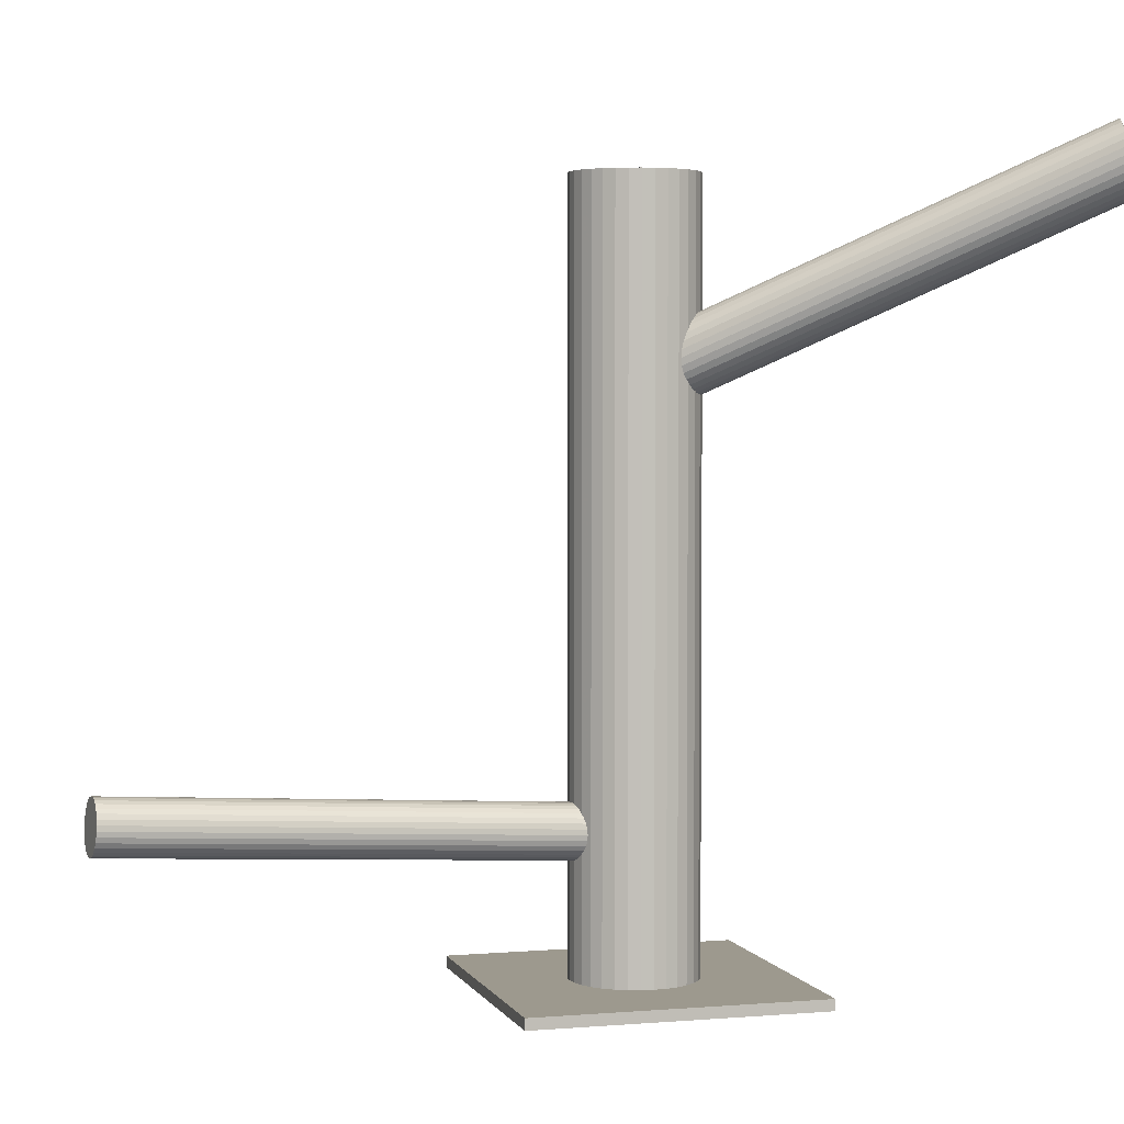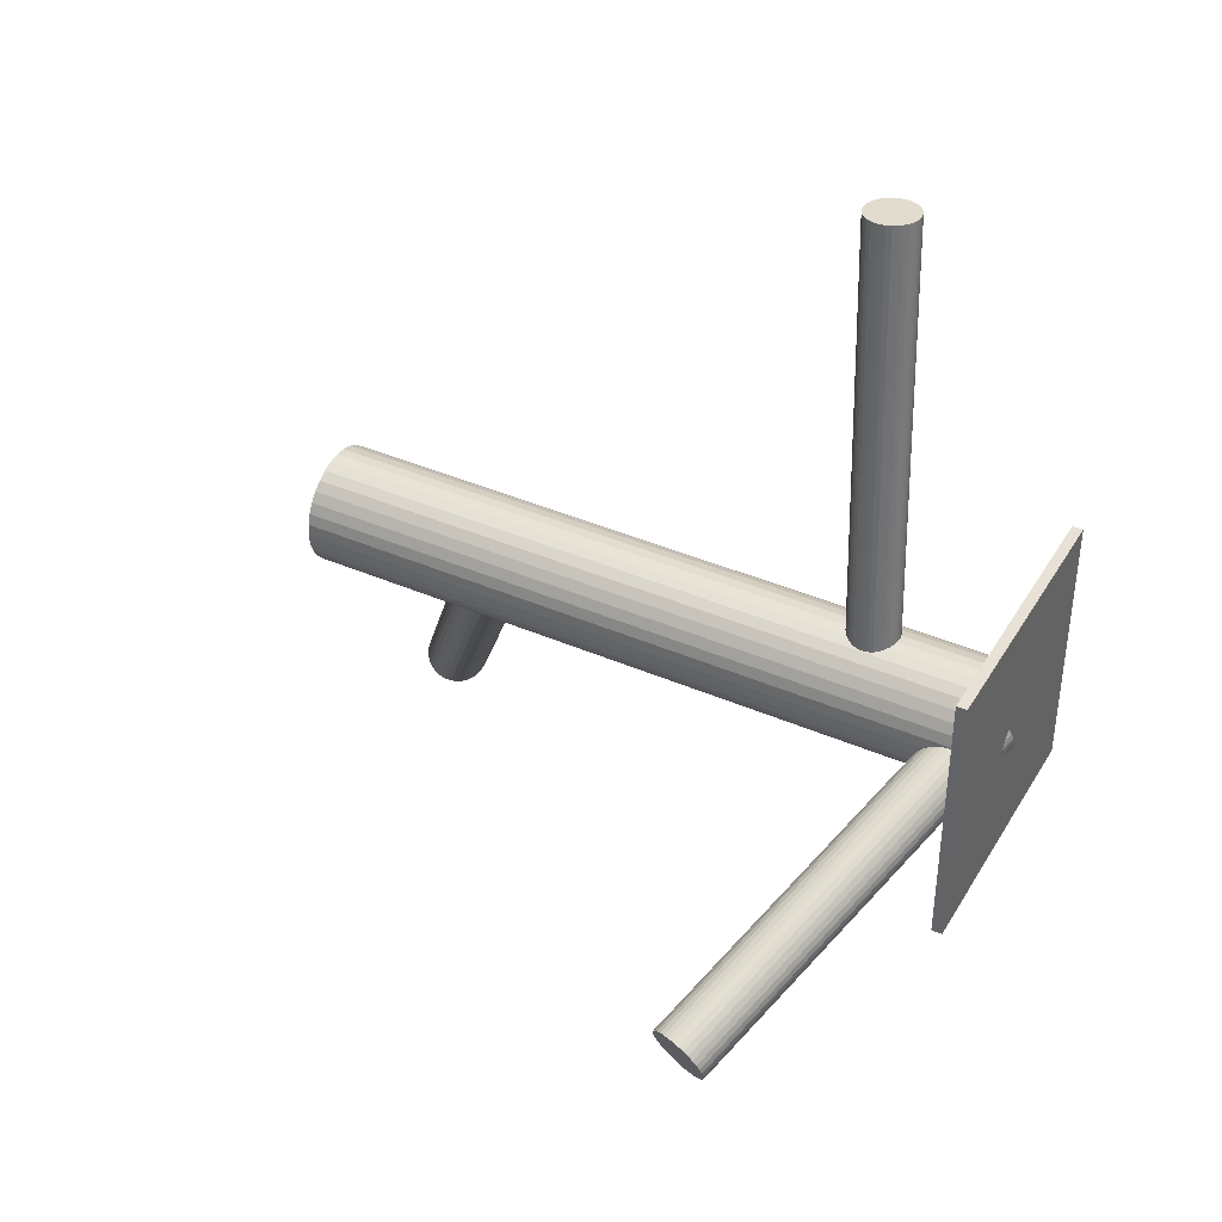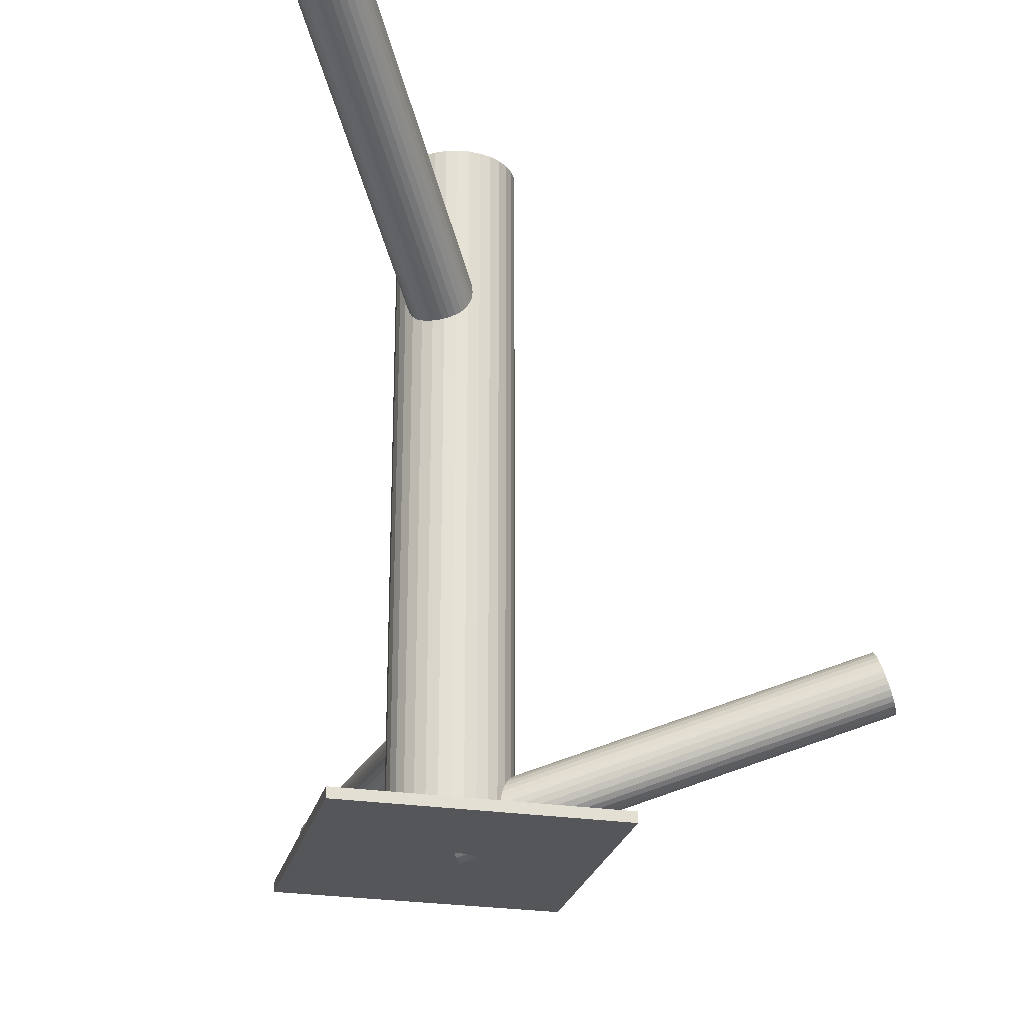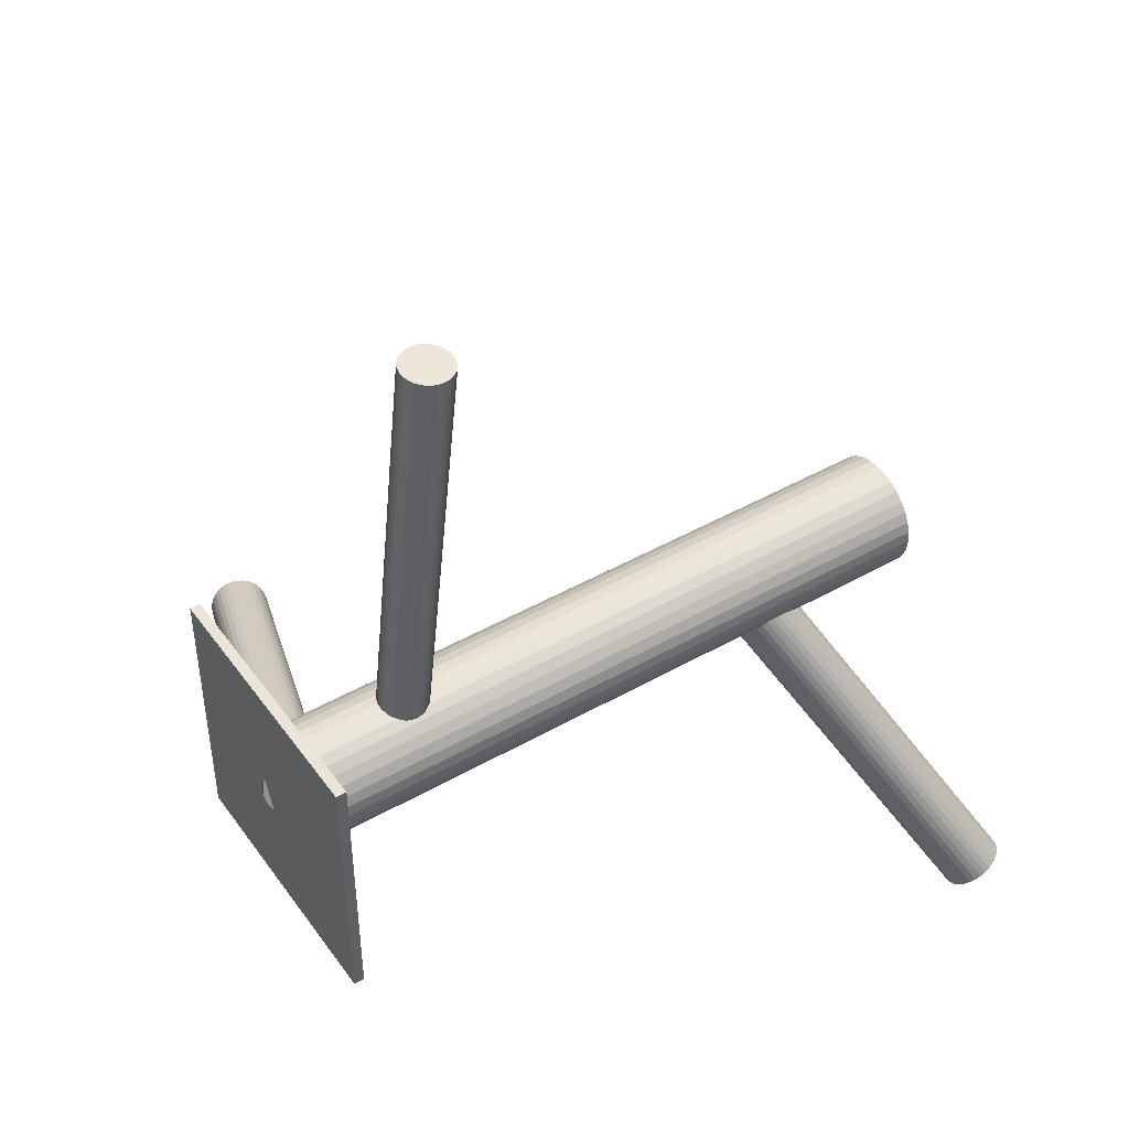
<metadata>
{"format":"obj","ext":"obj","renderer":"f3d","projection":"perspective","resolution":1024,"background":"white","views":[{"elev":3.3,"azim":-106.0,"up":"+Z"},{"elev":40.4,"azim":118.0,"up":"+Y"},{"elev":-25.4,"azim":-13.8,"up":"+Z"},{"elev":44.9,"azim":-123.4,"up":"+Y"}]}
</metadata>
<code>
v -0.02032 -0.01341 -0.1094
v -0.02032 -0.01341 0.09992
v -0.02032 0.003865 -0.1094
v -0.02032 0.003865 0.09992
v -0.02032 -0.03069 -0.1094
v -0.02032 -0.03069 0.09992
v -0.005959 -0.003813 -0.1094
v -0.005959 -0.003813 0.09992
v -0.005959 -0.02301 -0.1094
v -0.005959 -0.02301 0.09992
v -0.03254 -0.02563 -0.1094
v -0.03254 -0.02563 0.09992
v -0.03254 -0.001195 -0.1094
v -0.03254 -0.001195 0.09992
v -0.01073 0.0009531 -0.1094
v -0.01073 0.0009531 0.09992
v -0.01073 -0.02778 -0.1094
v -0.01073 -0.02778 0.09992
v -0.03727 -0.01678 -0.1094
v -0.03727 -0.01678 0.09992
v -0.03727 -0.01004 -0.1094
v -0.03727 -0.01004 0.09992
v -0.03628 -0.02002 -0.1094
v -0.03628 -0.02002 0.09992
v -0.03628 -0.0068 -0.1094
v -0.03628 -0.0068 0.09992
v -0.003047 -0.01341 -0.1094
v -0.003047 -0.01341 0.09992
v -0.02369 -0.03036 -0.1094
v -0.02369 -0.03036 0.09992
v -0.02369 0.003533 -0.1094
v -0.02369 0.003533 0.09992
v -0.02693 -0.02937 -0.1094
v -0.02693 -0.02937 0.09992
v -0.02693 0.00255 -0.1094
v -0.02693 0.00255 0.09992
v -0.01371 -0.02937 -0.1094
v -0.01371 -0.02937 0.09992
v -0.01371 0.00255 -0.1094
v -0.01371 0.00255 0.09992
v -0.01695 -0.03036 -0.1094
v -0.01695 -0.03036 0.09992
v -0.01695 0.003533 -0.1094
v -0.01695 0.003533 0.09992
v -0.0376 -0.01341 -0.1094
v -0.0376 -0.01341 0.09992
v -0.004362 -0.02002 -0.1094
v -0.004362 -0.02002 0.09992
v -0.004362 -0.0068 -0.1094
v -0.004362 -0.0068 0.09992
v -0.003379 -0.01678 -0.1094
v -0.003379 -0.01678 0.09992
v -0.003379 -0.01004 -0.1094
v -0.003379 -0.01004 0.09992
v -0.02992 0.0009531 -0.1094
v -0.02992 0.0009531 0.09992
v -0.02992 -0.02778 -0.1094
v -0.02992 -0.02778 0.09992
v -0.008107 -0.02563 -0.1094
v -0.008107 -0.02563 0.09992
v -0.008107 -0.001195 -0.1094
v -0.008107 -0.001195 0.09992
v -0.03469 -0.003813 -0.1094
v -0.03469 -0.003813 0.09992
v -0.03469 -0.02301 -0.1094
v -0.03469 -0.02301 0.09992
v -0.02032 -0.01341 -0.06861
v -0.03095 0.1267 -0.06009
v -0.02036 -0.01296 -0.07606
v -0.03098 0.1271 -0.06754
v -0.02029 -0.01386 -0.06116
v -0.03092 0.1262 -0.05264
v -0.02443 -0.0141 -0.06242
v -0.03506 0.126 -0.05389
v -0.02449 -0.01335 -0.07481
v -0.03511 0.1267 -0.06629
v -0.01616 -0.01347 -0.06242
v -0.02679 0.1266 -0.05389
v -0.01622 -0.01272 -0.07481
v -0.02684 0.1274 -0.06629
v -0.01346 -0.01272 -0.07146
v -0.02409 0.1274 -0.06294
v -0.01343 -0.01306 -0.06576
v -0.02406 0.127 -0.05724
v -0.01288 -0.01285 -0.06861
v -0.02351 0.1272 -0.06009
v -0.01303 -0.01277 -0.07007
v -0.02366 0.1273 -0.06154
v -0.01302 -0.01295 -0.06716
v -0.02364 0.1271 -0.05864
v -0.01751 -0.01278 -0.0755
v -0.02813 0.1273 -0.06697
v -0.01744 -0.01361 -0.06173
v -0.02807 0.1265 -0.05321
v -0.0189 -0.01286 -0.07592
v -0.02953 0.1272 -0.0674
v -0.01884 -0.01374 -0.0613
v -0.02946 0.1263 -0.05278
v -0.01508 -0.01269 -0.07388
v -0.02571 0.1274 -0.06536
v -0.01504 -0.01333 -0.06334
v -0.02566 0.1268 -0.05482
v -0.02649 -0.01413 -0.06447
v -0.03712 0.1259 -0.05595
v -0.02653 -0.01363 -0.07275
v -0.03716 0.1265 -0.06423
v -0.01412 -0.01319 -0.06447
v -0.02474 0.1269 -0.05595
v -0.01415 -0.01269 -0.07275
v -0.02478 0.1274 -0.06423
v -0.02561 -0.01349 -0.07388
v -0.03624 0.1266 -0.06536
v -0.02556 -0.01413 -0.06334
v -0.03619 0.126 -0.05482
v -0.02181 -0.01308 -0.07592
v -0.03244 0.127 -0.0674
v -0.02174 -0.01396 -0.0613
v -0.03237 0.1261 -0.05278
v -0.0232 -0.01321 -0.0755
v -0.03383 0.1269 -0.06697
v -0.02314 -0.01404 -0.06173
v -0.03377 0.126 -0.05321
v -0.02763 -0.01388 -0.07007
v -0.03826 0.1262 -0.06154
v -0.02762 -0.01405 -0.06716
v -0.03824 0.126 -0.05864
v -0.02777 -0.01398 -0.06861
v -0.03839 0.1261 -0.06009
v -0.02721 -0.01376 -0.07146
v -0.03784 0.1263 -0.06294
v -0.02719 -0.01411 -0.06576
v -0.03781 0.126 -0.05724
v -0.08318 -0.1214 0.102
v -0.02032 -0.01341 0.04661
v -0.08516 -0.1248 0.09307
v -0.02231 -0.01682 0.03771
v -0.0812 -0.118 0.1109
v -0.01834 -0.01 0.05551
v -0.08348 -0.1257 0.09324
v -0.02063 -0.01771 0.03788
v -0.07959 -0.119 0.1107
v -0.01674 -0.01102 0.05534
v -0.07616 -0.1273 0.09857
v -0.01331 -0.01924 0.0432
v -0.07464 -0.1246 0.1054
v -0.01179 -0.01663 0.05002
v -0.08015 -0.127 0.09457
v -0.0173 -0.01897 0.03921
v -0.07685 -0.1213 0.1094
v -0.014 -0.0133 0.05401
v -0.0916 -0.1165 0.102
v -0.02874 -0.008514 0.04661
v -0.08908 -0.1155 0.1069
v -0.02622 -0.007445 0.05155
v -0.09128 -0.1192 0.09703
v -0.02842 -0.01123 0.04166
v -0.09105 -0.116 0.1037
v -0.02819 -0.007943 0.04835
v -0.09182 -0.1173 0.1002
v -0.02896 -0.009273 0.04487
v -0.09053 -0.1204 0.09568
v -0.02768 -0.01236 0.04031
v -0.08773 -0.1155 0.1083
v -0.02487 -0.007538 0.0529
v -0.08457 -0.1164 0.1102
v -0.02171 -0.008388 0.05483
v -0.08823 -0.1227 0.09375
v -0.02538 -0.01469 0.03838
v -0.07813 -0.1201 0.1102
v -0.01527 -0.01214 0.05483
v -0.08179 -0.1264 0.09375
v -0.01894 -0.01844 0.03838
v -0.07863 -0.1273 0.09568
v -0.01578 -0.01929 0.04031
v -0.07583 -0.1225 0.1083
v -0.01297 -0.01446 0.0529
v -0.07454 -0.1256 0.1037
v -0.01168 -0.01755 0.04835
v -0.07531 -0.1269 0.1002
v -0.01246 -0.01888 0.04487
v -0.07508 -0.1236 0.1069
v -0.01222 -0.01559 0.05155
v -0.07728 -0.1274 0.09703
v -0.01443 -0.01938 0.04166
v -0.07476 -0.1263 0.102
v -0.01191 -0.01831 0.04661
v -0.0895 -0.1215 0.09457
v -0.02665 -0.01352 0.03921
v -0.08621 -0.1159 0.1094
v -0.02335 -0.007856 0.05401
v -0.09171 -0.1182 0.09857
v -0.02886 -0.01019 0.0432
v -0.0902 -0.1156 0.1054
v -0.02734 -0.007582 0.05002
v -0.08677 -0.1238 0.09324
v -0.02391 -0.0158 0.03788
v -0.08288 -0.1171 0.1107
v -0.02002 -0.009112 0.05534
v -0.02032 -0.01341 -0.1025
v 0.08781 -0.05537 -0.06594
v -0.02279 -0.01246 -0.09412
v 0.08535 -0.05441 -0.05756
v -0.01786 -0.01437 -0.1109
v 0.09027 -0.05632 -0.07431
v -0.01833 -0.00548 -0.09929
v 0.0898 -0.04743 -0.06273
v -0.01645 -0.006211 -0.1057
v 0.09169 -0.04817 -0.06914
v -0.02433 -0.01969 -0.09784
v 0.0838 -0.06164 -0.06128
v -0.0216 -0.02075 -0.1072
v 0.08654 -0.06271 -0.07059
v -0.02138 -0.009395 -0.09476
v 0.08675 -0.05135 -0.0582
v -0.01683 -0.01116 -0.1102
v 0.0913 -0.05311 -0.07368
v -0.01715 -0.005222 -0.1025
v 0.09099 -0.04718 -0.06594
v -0.01982 -0.006945 -0.09658
v 0.08832 -0.0489 -0.06001
v -0.01634 -0.008296 -0.1084
v 0.0918 -0.05025 -0.07186
v -0.01651 -0.009656 -0.1095
v 0.09162 -0.05161 -0.0729
v -0.02061 -0.008067 -0.09553
v 0.08753 -0.05002 -0.05897
v -0.01769 -0.005193 -0.1009
v 0.09045 -0.04715 -0.0643
v -0.01673 -0.005566 -0.1041
v 0.09141 -0.04752 -0.06757
v -0.02212 -0.01088 -0.09428
v 0.08602 -0.05283 -0.05772
v -0.01729 -0.01275 -0.1107
v 0.09085 -0.0547 -0.07415
v -0.02336 -0.01407 -0.09428
v 0.08478 -0.05603 -0.05772
v -0.01853 -0.01595 -0.1107
v 0.08961 -0.0579 -0.07415
v -0.02392 -0.02126 -0.1009
v 0.08421 -0.06321 -0.0643
v -0.02296 -0.02163 -0.1041
v 0.08518 -0.06358 -0.06757
v -0.02004 -0.01876 -0.1095
v 0.08809 -0.06071 -0.0729
v -0.02414 -0.01717 -0.09553
v 0.084 -0.05912 -0.05897
v -0.02431 -0.01853 -0.09658
v 0.08382 -0.06048 -0.06001
v -0.02083 -0.01988 -0.1084
v 0.08731 -0.06183 -0.07186
v -0.0235 -0.0216 -0.1025
v 0.08463 -0.06355 -0.06594
v -0.02381 -0.01566 -0.09476
v 0.08432 -0.05762 -0.0582
v -0.01926 -0.01743 -0.1102
v 0.08887 -0.05938 -0.07368
v -0.01905 -0.006072 -0.09784
v 0.08909 -0.04803 -0.06128
v -0.01631 -0.007133 -0.1072
v 0.09182 -0.04909 -0.07059
v -0.0242 -0.02061 -0.09929
v 0.08393 -0.06257 -0.06273
v -0.02232 -0.02134 -0.1057
v 0.08582 -0.0633 -0.06914
v -0.06035 -0.05344 -0.1094
v -0.06035 -0.05344 -0.1063
v -0.06035 0.02661 -0.1094
v -0.06035 0.02661 -0.1063
v 0.0197 -0.05344 -0.1094
v 0.0197 -0.05344 -0.1063
v 0.0197 0.02661 -0.1094
v 0.0197 0.02661 -0.1063
f 27 1 53
f 27 53 28
f 28 53 54
f 28 54 2
f 53 1 49
f 53 49 54
f 54 49 50
f 54 50 2
f 49 1 7
f 49 7 50
f 50 7 8
f 50 8 2
f 7 1 61
f 7 61 8
f 8 61 62
f 8 62 2
f 61 1 15
f 61 15 62
f 62 15 16
f 62 16 2
f 15 1 39
f 15 39 16
f 16 39 40
f 16 40 2
f 39 1 43
f 39 43 40
f 40 43 44
f 40 44 2
f 43 1 3
f 43 3 44
f 44 3 4
f 44 4 2
f 3 1 31
f 3 31 4
f 4 31 32
f 4 32 2
f 31 1 35
f 31 35 32
f 32 35 36
f 32 36 2
f 35 1 55
f 35 55 36
f 36 55 56
f 36 56 2
f 55 1 13
f 55 13 56
f 56 13 14
f 56 14 2
f 13 1 63
f 13 63 14
f 14 63 64
f 14 64 2
f 63 1 25
f 63 25 64
f 64 25 26
f 64 26 2
f 25 1 21
f 25 21 26
f 26 21 22
f 26 22 2
f 21 1 45
f 21 45 22
f 22 45 46
f 22 46 2
f 45 1 19
f 45 19 46
f 46 19 20
f 46 20 2
f 19 1 23
f 19 23 20
f 20 23 24
f 20 24 2
f 23 1 65
f 23 65 24
f 24 65 66
f 24 66 2
f 65 1 11
f 65 11 66
f 66 11 12
f 66 12 2
f 11 1 57
f 11 57 12
f 12 57 58
f 12 58 2
f 57 1 33
f 57 33 58
f 58 33 34
f 58 34 2
f 33 1 29
f 33 29 34
f 34 29 30
f 34 30 2
f 29 1 5
f 29 5 30
f 30 5 6
f 30 6 2
f 5 1 41
f 5 41 6
f 6 41 42
f 6 42 2
f 41 1 37
f 41 37 42
f 42 37 38
f 42 38 2
f 37 1 17
f 37 17 38
f 38 17 18
f 38 18 2
f 17 1 59
f 17 59 18
f 18 59 60
f 18 60 2
f 59 1 9
f 59 9 60
f 60 9 10
f 60 10 2
f 9 1 47
f 9 47 10
f 10 47 48
f 10 48 2
f 47 1 51
f 47 51 48
f 48 51 52
f 48 52 2
f 51 1 27
f 51 27 52
f 52 27 28
f 52 28 2
f 127 67 125
f 127 125 128
f 128 125 126
f 128 126 68
f 125 67 131
f 125 131 126
f 126 131 132
f 126 132 68
f 131 67 103
f 131 103 132
f 132 103 104
f 132 104 68
f 103 67 113
f 103 113 104
f 104 113 114
f 104 114 68
f 113 67 73
f 113 73 114
f 114 73 74
f 114 74 68
f 73 67 121
f 73 121 74
f 74 121 122
f 74 122 68
f 121 67 117
f 121 117 122
f 122 117 118
f 122 118 68
f 117 67 71
f 117 71 118
f 118 71 72
f 118 72 68
f 71 67 97
f 71 97 72
f 72 97 98
f 72 98 68
f 97 67 93
f 97 93 98
f 98 93 94
f 98 94 68
f 93 67 77
f 93 77 94
f 94 77 78
f 94 78 68
f 77 67 101
f 77 101 78
f 78 101 102
f 78 102 68
f 101 67 107
f 101 107 102
f 102 107 108
f 102 108 68
f 107 67 83
f 107 83 108
f 108 83 84
f 108 84 68
f 83 67 89
f 83 89 84
f 84 89 90
f 84 90 68
f 89 67 85
f 89 85 90
f 90 85 86
f 90 86 68
f 85 67 87
f 85 87 86
f 86 87 88
f 86 88 68
f 87 67 81
f 87 81 88
f 88 81 82
f 88 82 68
f 81 67 109
f 81 109 82
f 82 109 110
f 82 110 68
f 109 67 99
f 109 99 110
f 110 99 100
f 110 100 68
f 99 67 79
f 99 79 100
f 100 79 80
f 100 80 68
f 79 67 91
f 79 91 80
f 80 91 92
f 80 92 68
f 91 67 95
f 91 95 92
f 92 95 96
f 92 96 68
f 95 67 69
f 95 69 96
f 96 69 70
f 96 70 68
f 69 67 115
f 69 115 70
f 70 115 116
f 70 116 68
f 115 67 119
f 115 119 116
f 116 119 120
f 116 120 68
f 119 67 75
f 119 75 120
f 120 75 76
f 120 76 68
f 75 67 111
f 75 111 76
f 76 111 112
f 76 112 68
f 111 67 105
f 111 105 112
f 112 105 106
f 112 106 68
f 105 67 129
f 105 129 106
f 106 129 130
f 106 130 68
f 129 67 123
f 129 123 130
f 130 123 124
f 130 124 68
f 123 67 127
f 123 127 124
f 124 127 128
f 124 128 68
f 186 134 178
f 186 178 185
f 185 178 177
f 185 177 133
f 178 134 146
f 178 146 177
f 177 146 145
f 177 145 133
f 146 134 182
f 146 182 145
f 145 182 181
f 145 181 133
f 182 134 176
f 182 176 181
f 181 176 175
f 181 175 133
f 176 134 150
f 176 150 175
f 175 150 149
f 175 149 133
f 150 134 170
f 150 170 149
f 149 170 169
f 149 169 133
f 170 134 142
f 170 142 169
f 169 142 141
f 169 141 133
f 142 134 138
f 142 138 141
f 141 138 137
f 141 137 133
f 138 134 198
f 138 198 137
f 137 198 197
f 137 197 133
f 198 134 166
f 198 166 197
f 197 166 165
f 197 165 133
f 166 134 190
f 166 190 165
f 165 190 189
f 165 189 133
f 190 134 164
f 190 164 189
f 189 164 163
f 189 163 133
f 164 134 154
f 164 154 163
f 163 154 153
f 163 153 133
f 154 134 194
f 154 194 153
f 153 194 193
f 153 193 133
f 194 134 158
f 194 158 193
f 193 158 157
f 193 157 133
f 158 134 152
f 158 152 157
f 157 152 151
f 157 151 133
f 152 134 160
f 152 160 151
f 151 160 159
f 151 159 133
f 160 134 192
f 160 192 159
f 159 192 191
f 159 191 133
f 192 134 156
f 192 156 191
f 191 156 155
f 191 155 133
f 156 134 162
f 156 162 155
f 155 162 161
f 155 161 133
f 162 134 188
f 162 188 161
f 161 188 187
f 161 187 133
f 188 134 168
f 188 168 187
f 187 168 167
f 187 167 133
f 168 134 196
f 168 196 167
f 167 196 195
f 167 195 133
f 196 134 136
f 196 136 195
f 195 136 135
f 195 135 133
f 136 134 140
f 136 140 135
f 135 140 139
f 135 139 133
f 140 134 172
f 140 172 139
f 139 172 171
f 139 171 133
f 172 134 148
f 172 148 171
f 171 148 147
f 171 147 133
f 148 134 174
f 148 174 147
f 147 174 173
f 147 173 133
f 174 134 184
f 174 184 173
f 173 184 183
f 173 183 133
f 184 134 144
f 184 144 183
f 183 144 143
f 183 143 133
f 144 134 180
f 144 180 143
f 143 180 179
f 143 179 133
f 180 134 186
f 180 186 179
f 179 186 185
f 179 185 133
f 217 199 227
f 217 227 218
f 218 227 228
f 218 228 200
f 227 199 205
f 227 205 228
f 228 205 206
f 228 206 200
f 205 199 257
f 205 257 206
f 206 257 258
f 206 258 200
f 257 199 219
f 257 219 258
f 258 219 220
f 258 220 200
f 219 199 225
f 219 225 220
f 220 225 226
f 220 226 200
f 225 199 213
f 225 213 226
f 226 213 214
f 226 214 200
f 213 199 231
f 213 231 214
f 214 231 232
f 214 232 200
f 231 199 201
f 231 201 232
f 232 201 202
f 232 202 200
f 201 199 235
f 201 235 202
f 202 235 236
f 202 236 200
f 235 199 253
f 235 253 236
f 236 253 254
f 236 254 200
f 253 199 245
f 253 245 254
f 254 245 246
f 254 246 200
f 245 199 247
f 245 247 246
f 246 247 248
f 246 248 200
f 247 199 209
f 247 209 248
f 248 209 210
f 248 210 200
f 209 199 261
f 209 261 210
f 210 261 262
f 210 262 200
f 261 199 239
f 261 239 262
f 262 239 240
f 262 240 200
f 239 199 251
f 239 251 240
f 240 251 252
f 240 252 200
f 251 199 241
f 251 241 252
f 252 241 242
f 252 242 200
f 241 199 263
f 241 263 242
f 242 263 264
f 242 264 200
f 263 199 211
f 263 211 264
f 264 211 212
f 264 212 200
f 211 199 249
f 211 249 212
f 212 249 250
f 212 250 200
f 249 199 243
f 249 243 250
f 250 243 244
f 250 244 200
f 243 199 255
f 243 255 244
f 244 255 256
f 244 256 200
f 255 199 237
f 255 237 256
f 256 237 238
f 256 238 200
f 237 199 203
f 237 203 238
f 238 203 204
f 238 204 200
f 203 199 233
f 203 233 204
f 204 233 234
f 204 234 200
f 233 199 215
f 233 215 234
f 234 215 216
f 234 216 200
f 215 199 223
f 215 223 216
f 216 223 224
f 216 224 200
f 223 199 221
f 223 221 224
f 224 221 222
f 224 222 200
f 221 199 259
f 221 259 222
f 222 259 260
f 222 260 200
f 259 199 207
f 259 207 260
f 260 207 208
f 260 208 200
f 207 199 229
f 207 229 208
f 208 229 230
f 208 230 200
f 229 199 217
f 229 217 230
f 230 217 218
f 230 218 200
f 266 268 265
f 269 266 265
f 265 268 267
f 267 269 265
f 266 272 268
f 270 266 269
f 270 272 266
f 268 272 267
f 271 269 267
f 267 272 271
f 271 270 269
f 272 270 271

</code>
